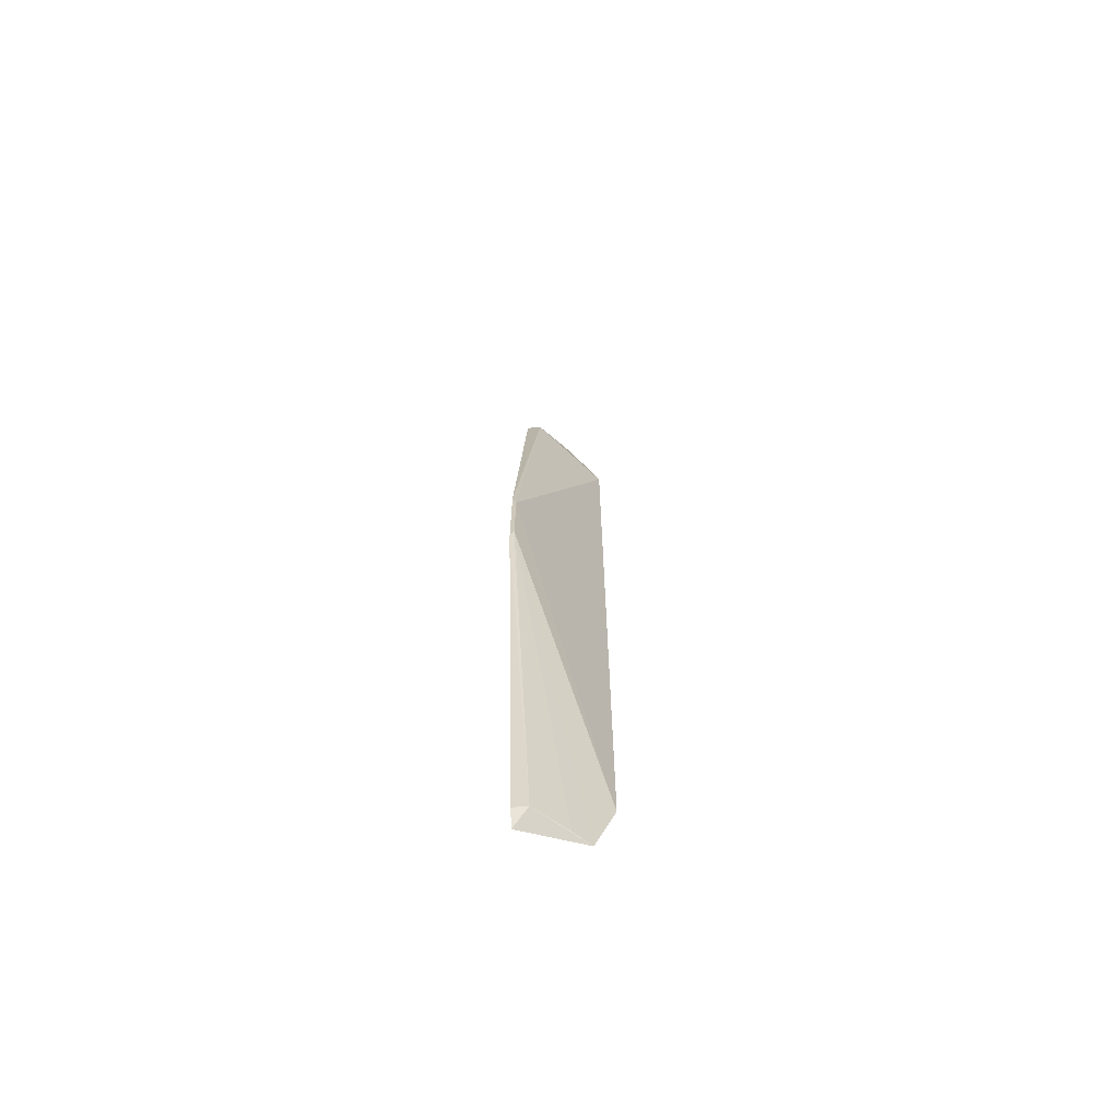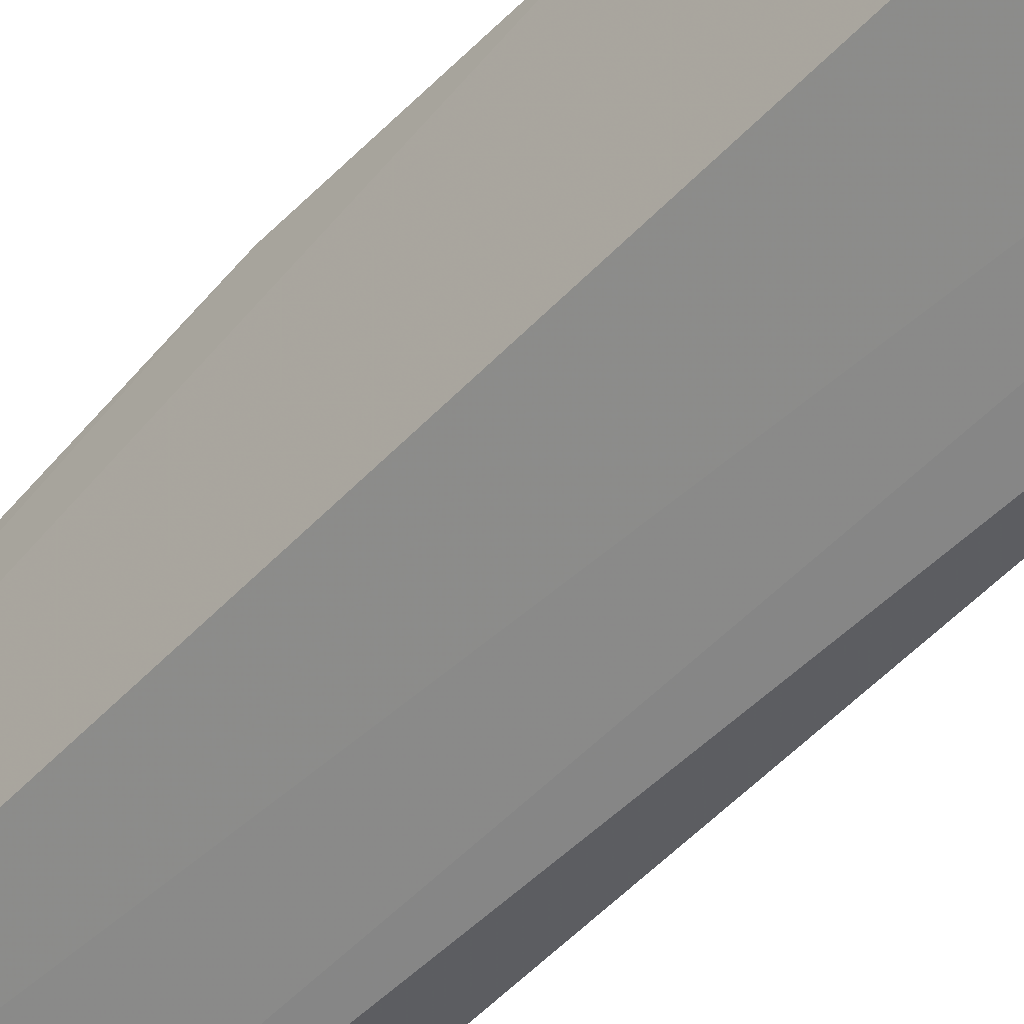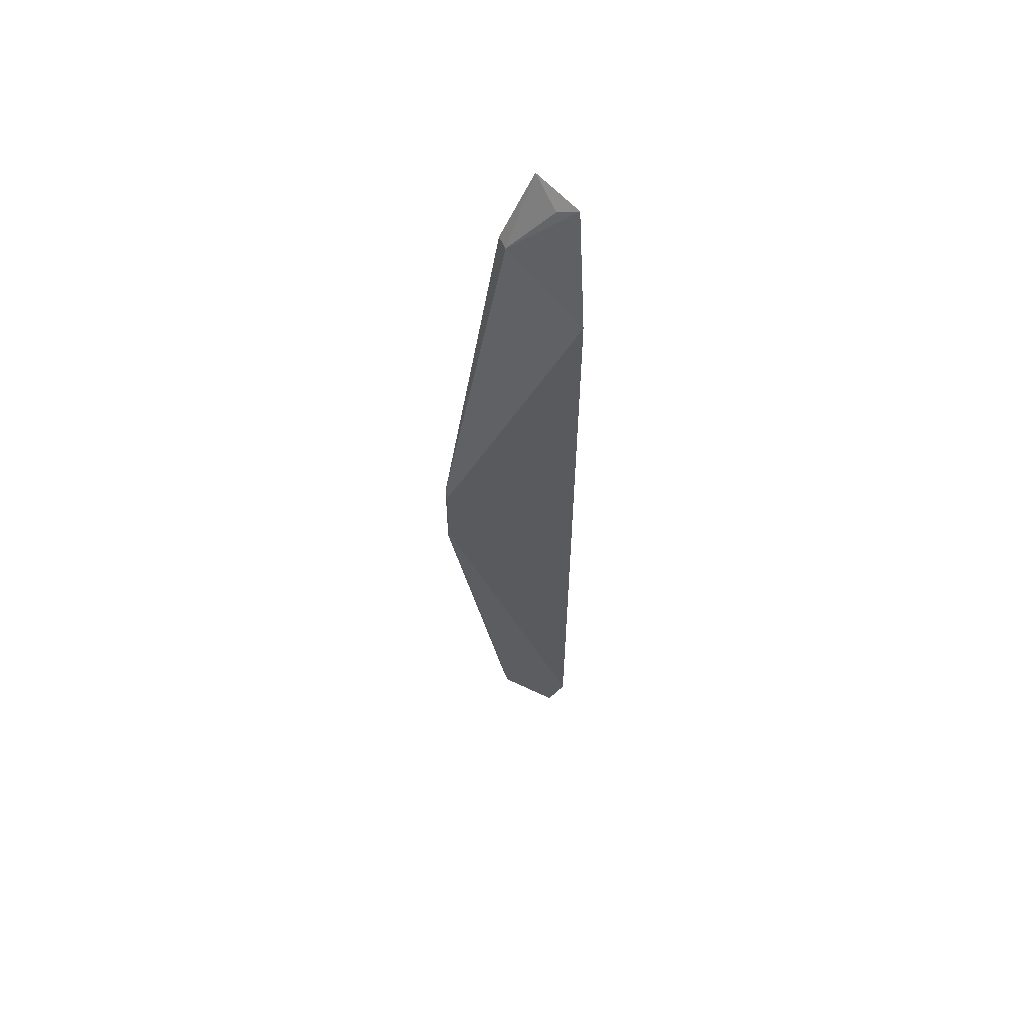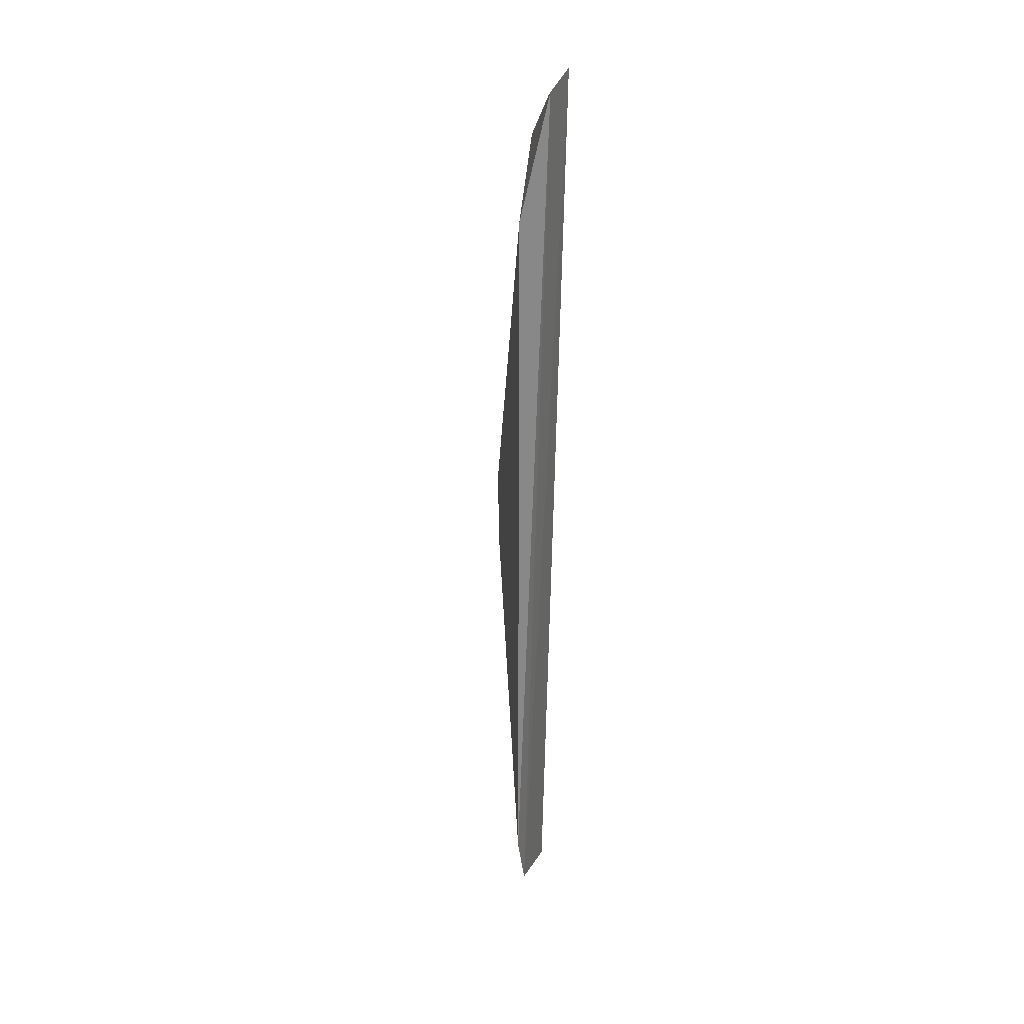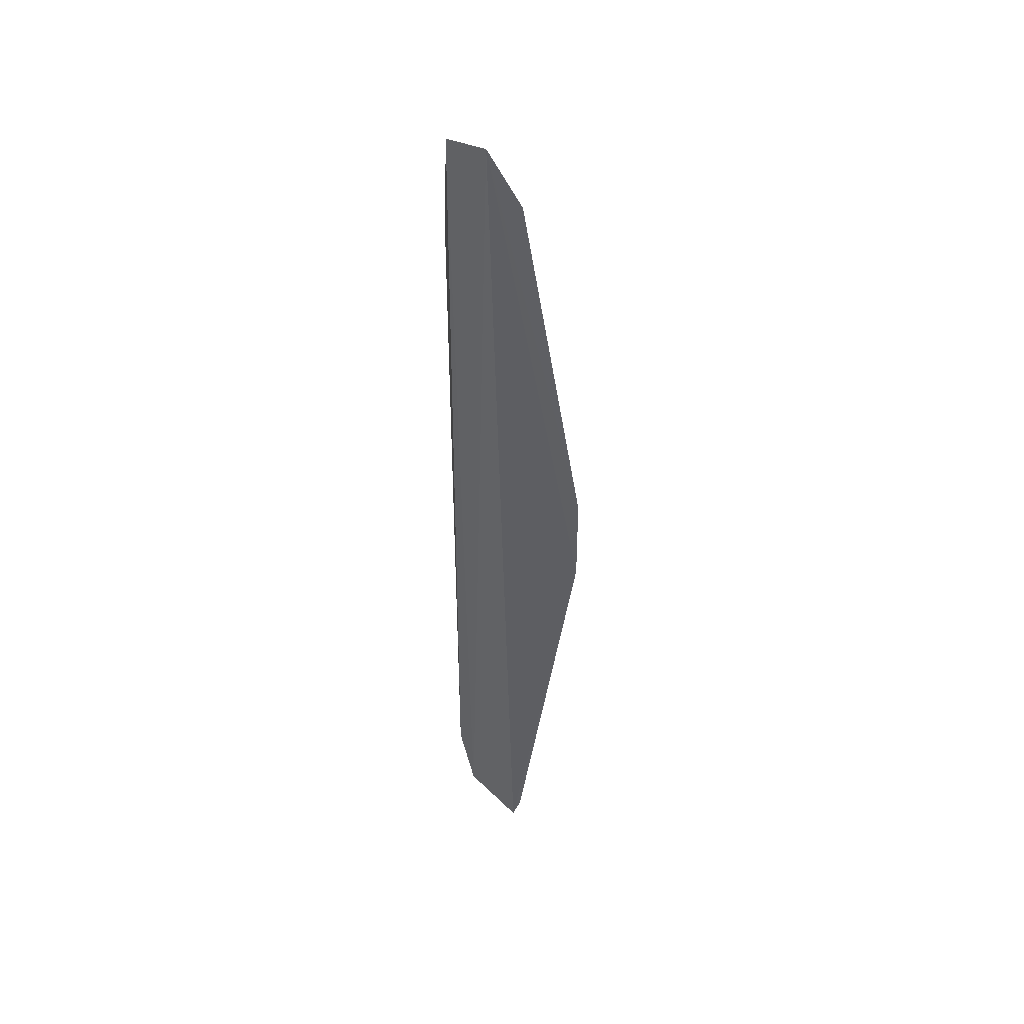
<metadata>
{"format":"obj","ext":"obj","renderer":"f3d","projection":"perspective","resolution":1024,"background":"white","views":[{"elev":-66.6,"azim":5.3,"up":"+Y"},{"elev":-49.8,"azim":-41.3,"up":"+Z"},{"elev":58.7,"azim":66.5,"up":"+Y"},{"elev":28.0,"azim":135.7,"up":"+Y"},{"elev":43.1,"azim":-110.8,"up":"+Y"}]}
</metadata>
<code>
v 0.08378 -0.2108 0.1557
v 0.1208 -0.1739 0.1371
v 0.08422 0.01691 0.1894
v 0.08378 0.2344 0.1437
v 0.1119 -0.2035 0.1413
v 0.1208 0.1733 0.1371
v 0.08216 -0.0224 0.1894
v 0.1054 0.2294 0.1337
v 0.08378 0.2028 0.1597
v 0.09057 -0.2028 0.1597
v 0.08403 -0.01742 0.1894
v 0.08234 0.0219 0.1894
v 0.09057 0.2028 0.1597
v 0.08378 -0.2028 0.1597
v 0.1046 -0.2028 0.1479
v 0.09893 0.2254 0.1411
f 5 1 4
f 6 3 2
f 7 4 1
f 8 5 4
f 8 2 5
f 8 6 2
f 10 1 5
f 11 5 2
f 11 2 3
f 11 3 7
f 11 7 10
f 12 7 3
f 12 9 4
f 12 4 7
f 13 4 9
f 13 6 8
f 13 3 6
f 13 12 3
f 13 9 12
f 14 10 7
f 14 7 1
f 14 1 10
f 15 11 10
f 15 10 5
f 15 5 11
f 16 13 8
f 16 8 4
f 16 4 13

</code>
